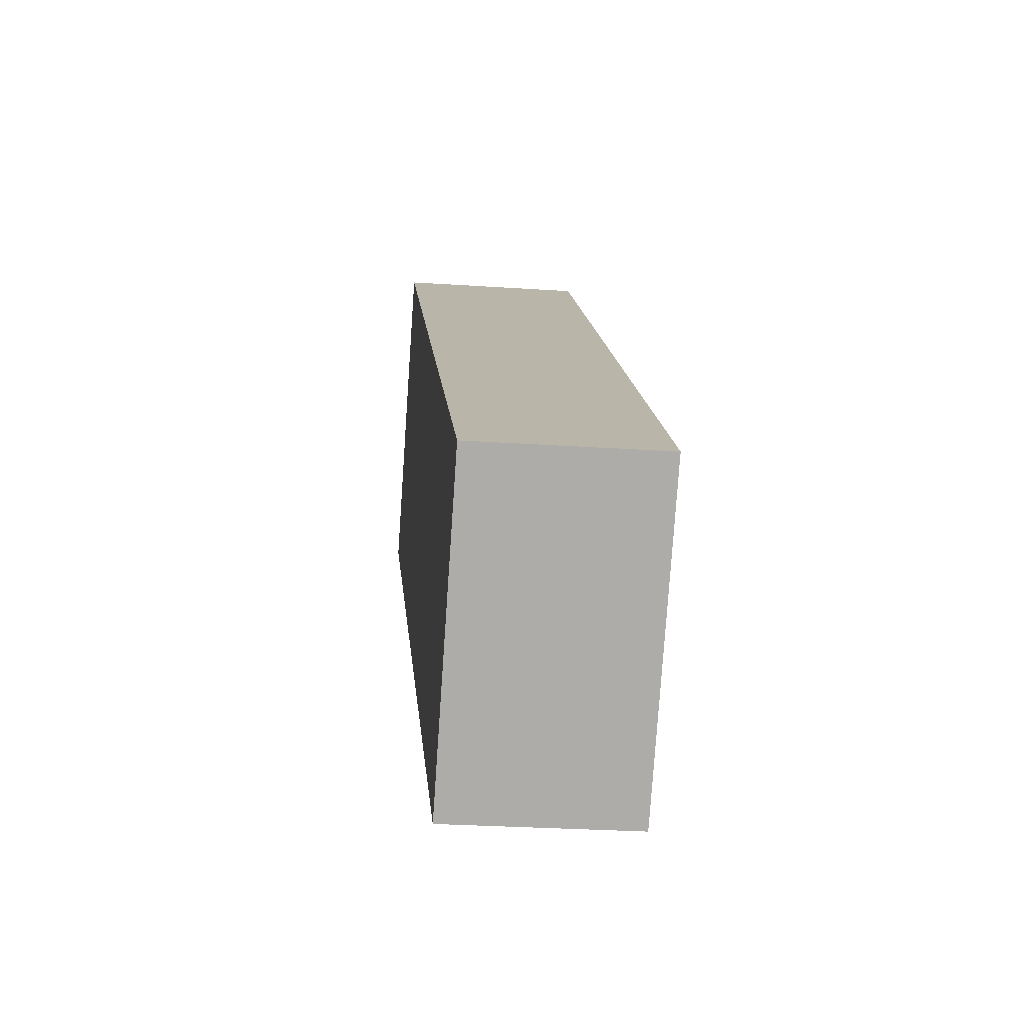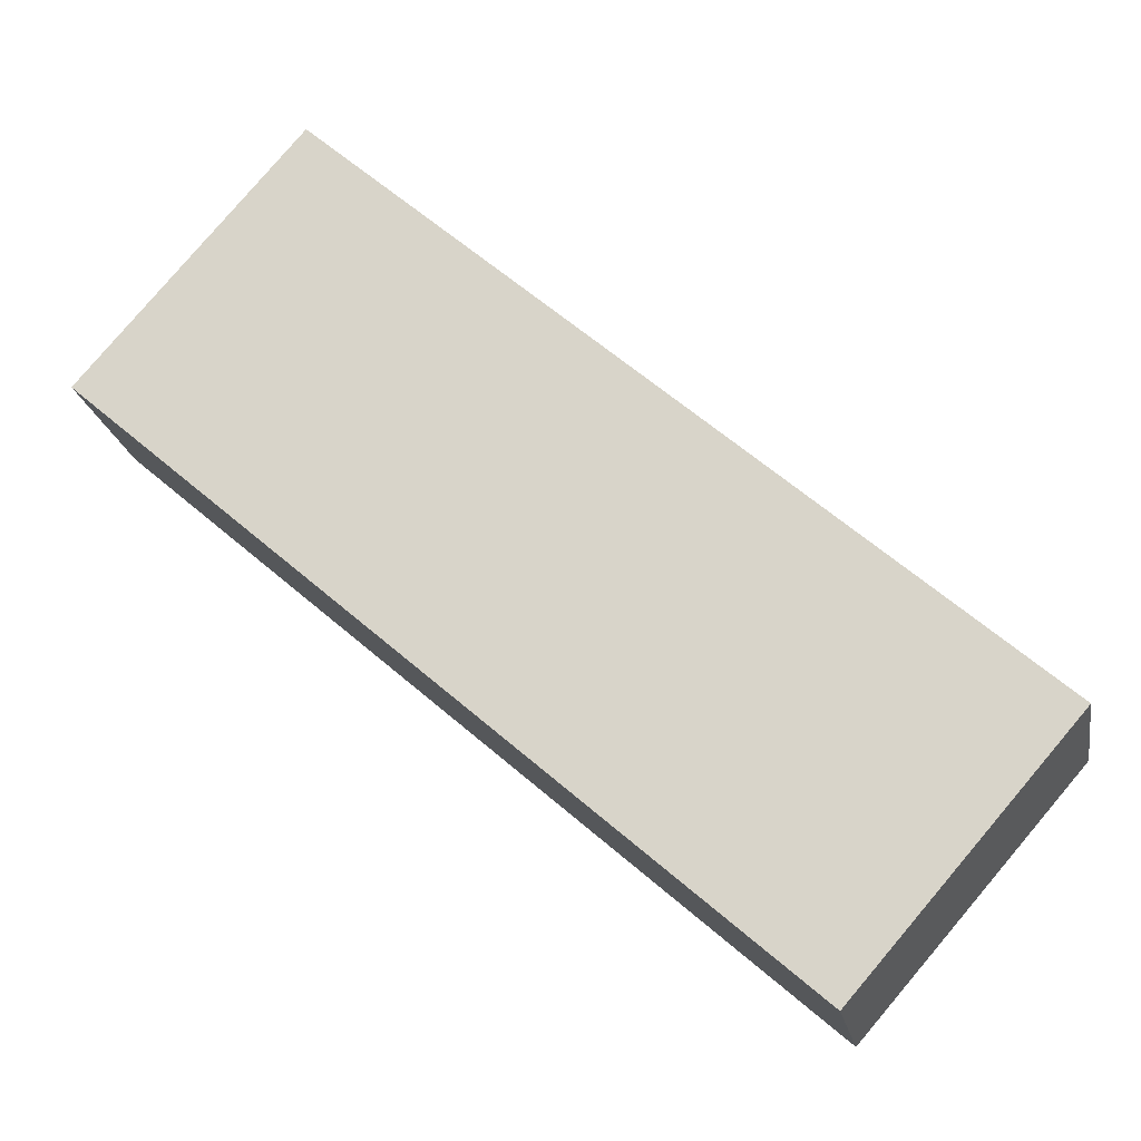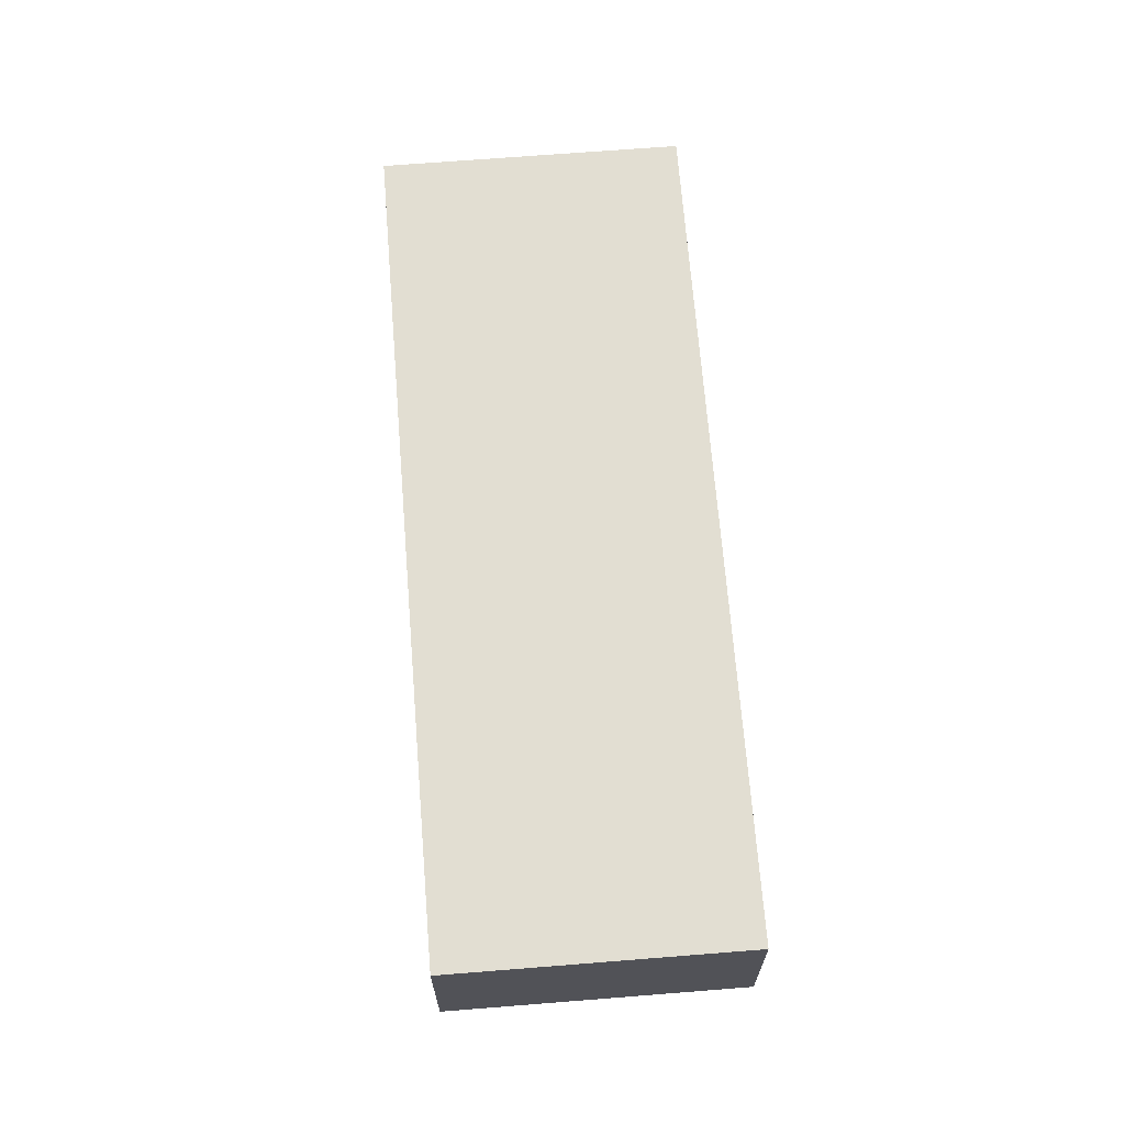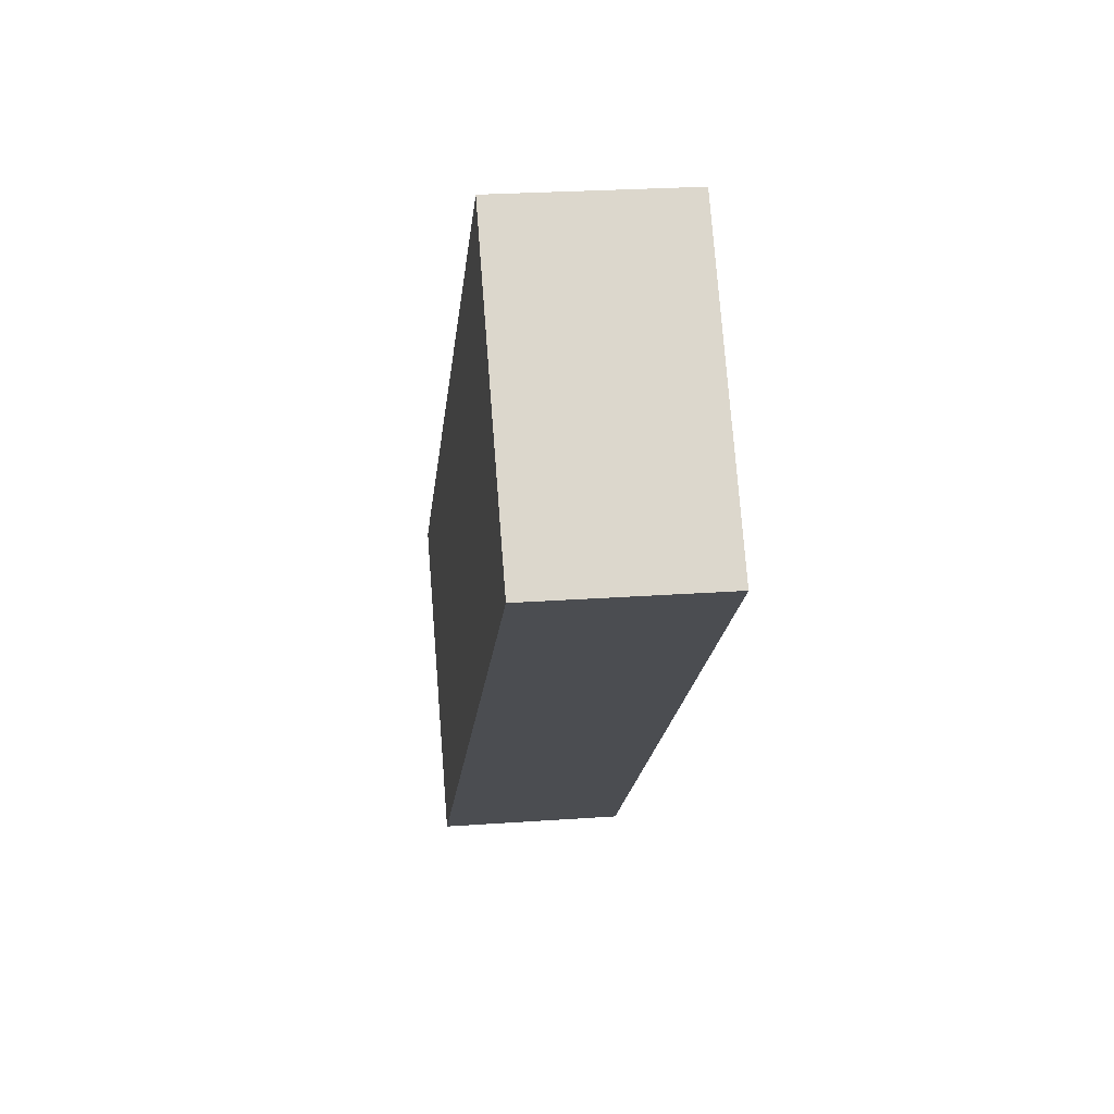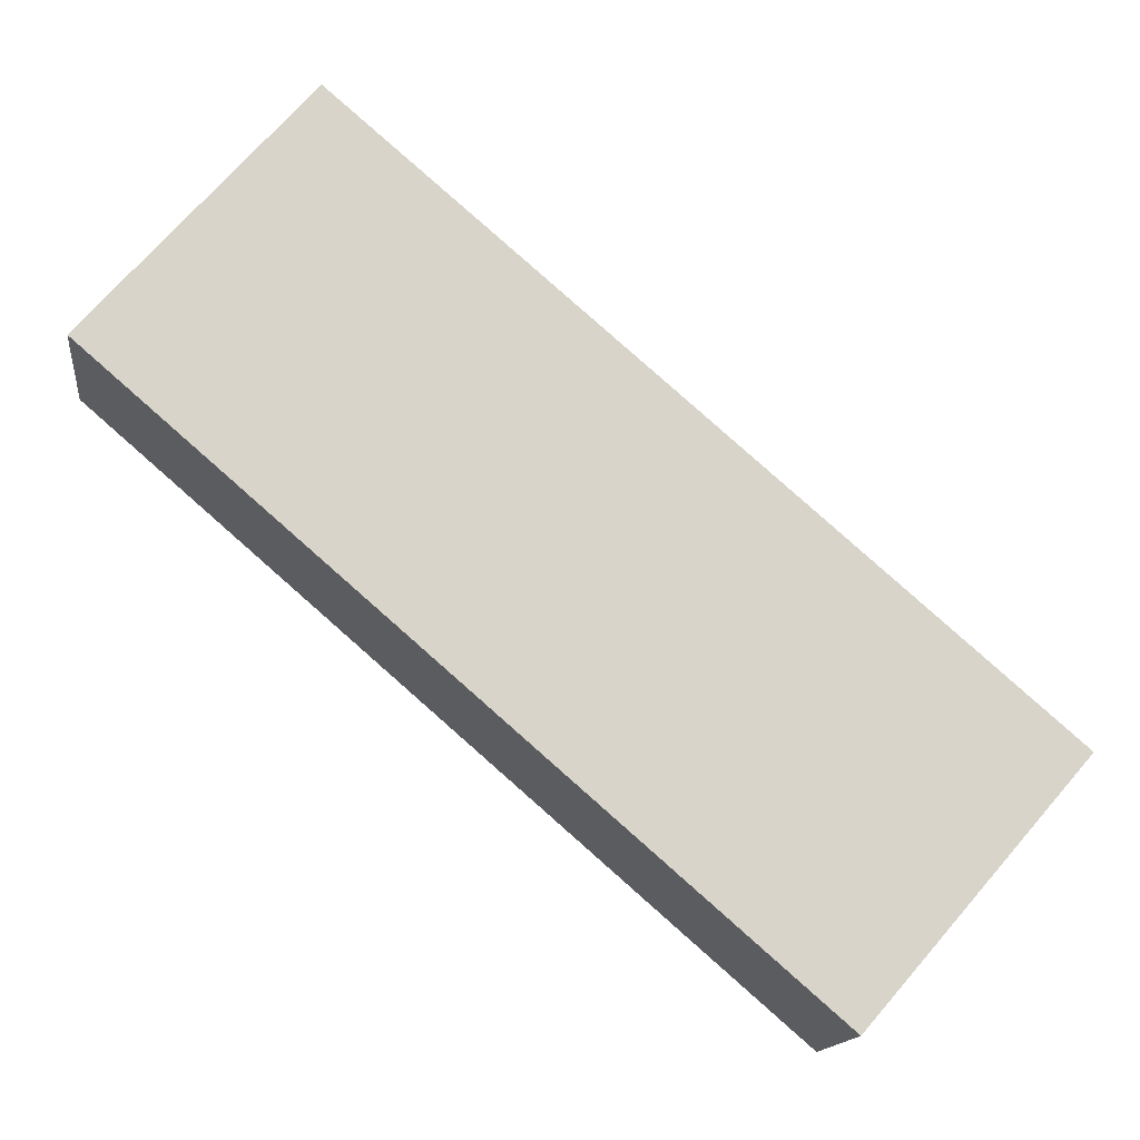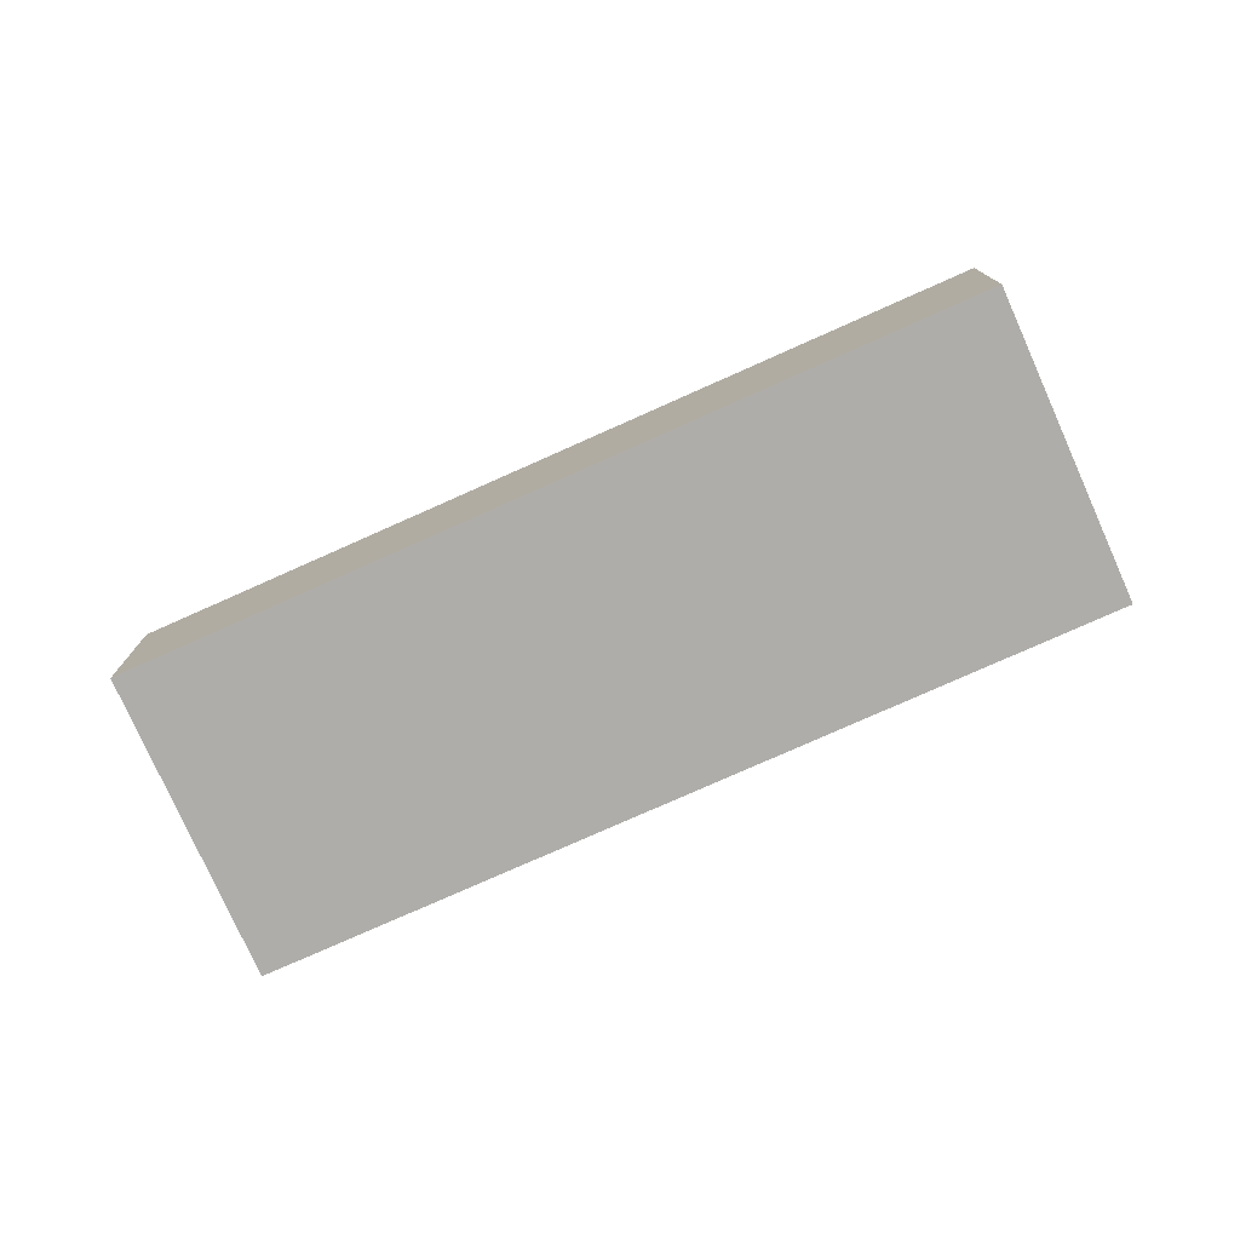
<metadata>
{"format":"obj","ext":"obj","renderer":"f3d","projection":"perspective","resolution":1024,"background":"white","views":[{"elev":-27.6,"azim":-95.9,"up":"+Y"},{"elev":-19.3,"azim":-170.2,"up":"+Y"},{"elev":67.9,"azim":-53.6,"up":"+Z"},{"elev":24.8,"azim":83.3,"up":"+Y"},{"elev":-14.5,"azim":173.3,"up":"+Y"},{"elev":-77.2,"azim":-115.0,"up":"+Z"}]}
</metadata>
<code>
g default
v -1.861 3.095 0.5
v -2.239 2.767 0.5
v -1.743 2.959 0.5
v -2.121 2.631 0.5
v -1.743 2.959 0.4
v -2.121 2.631 0.4
v -1.861 3.095 0.4
v -2.239 2.767 0.4
g pCube207
f 1 2 4 3
f 3 4 6 5
f 5 6 8 7
f 7 8 2 1
f 2 8 6 4
f 7 1 3 5

</code>
